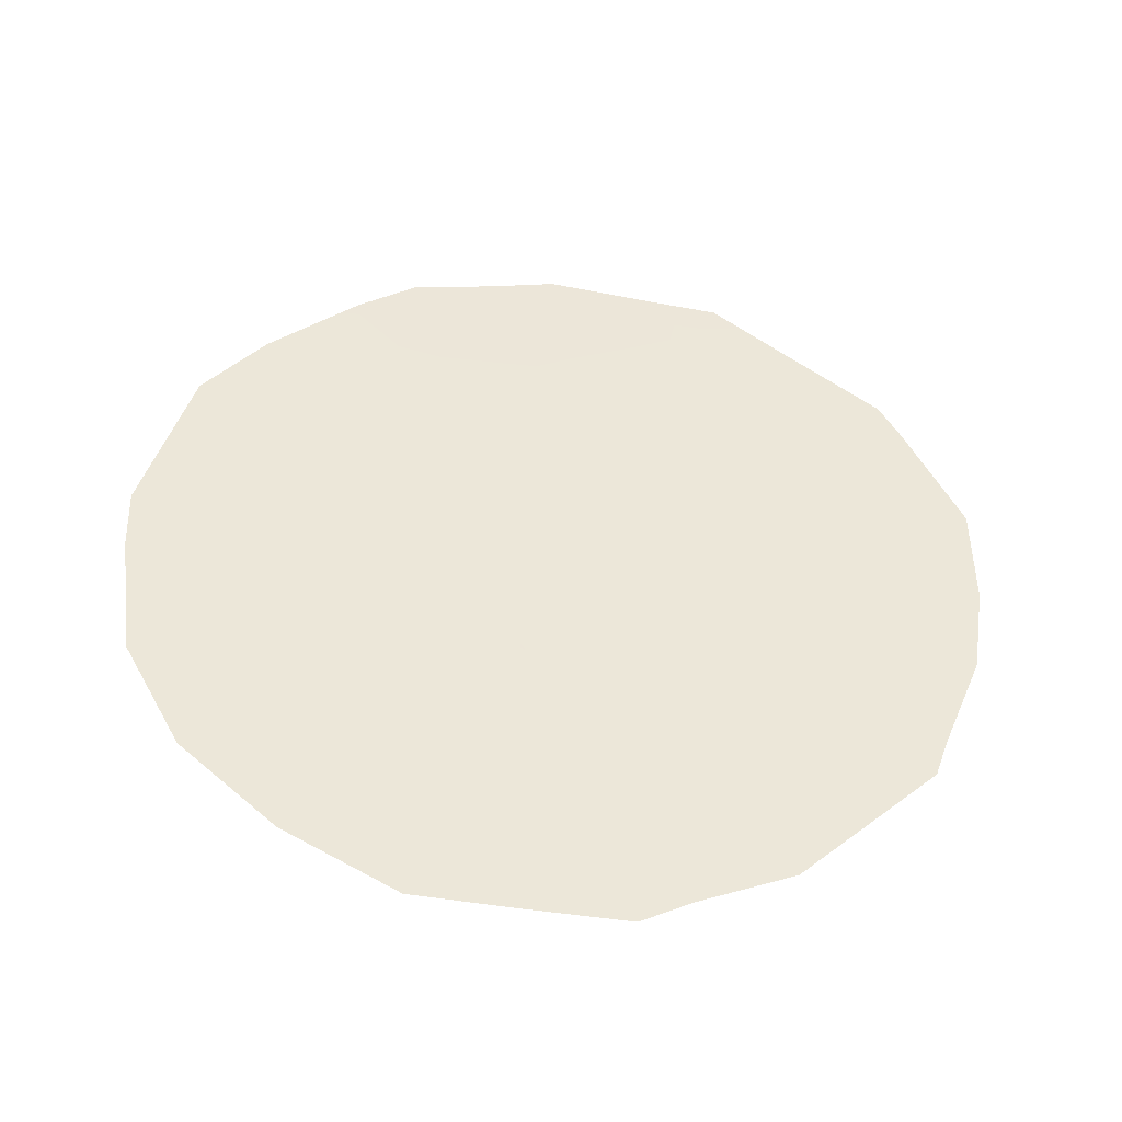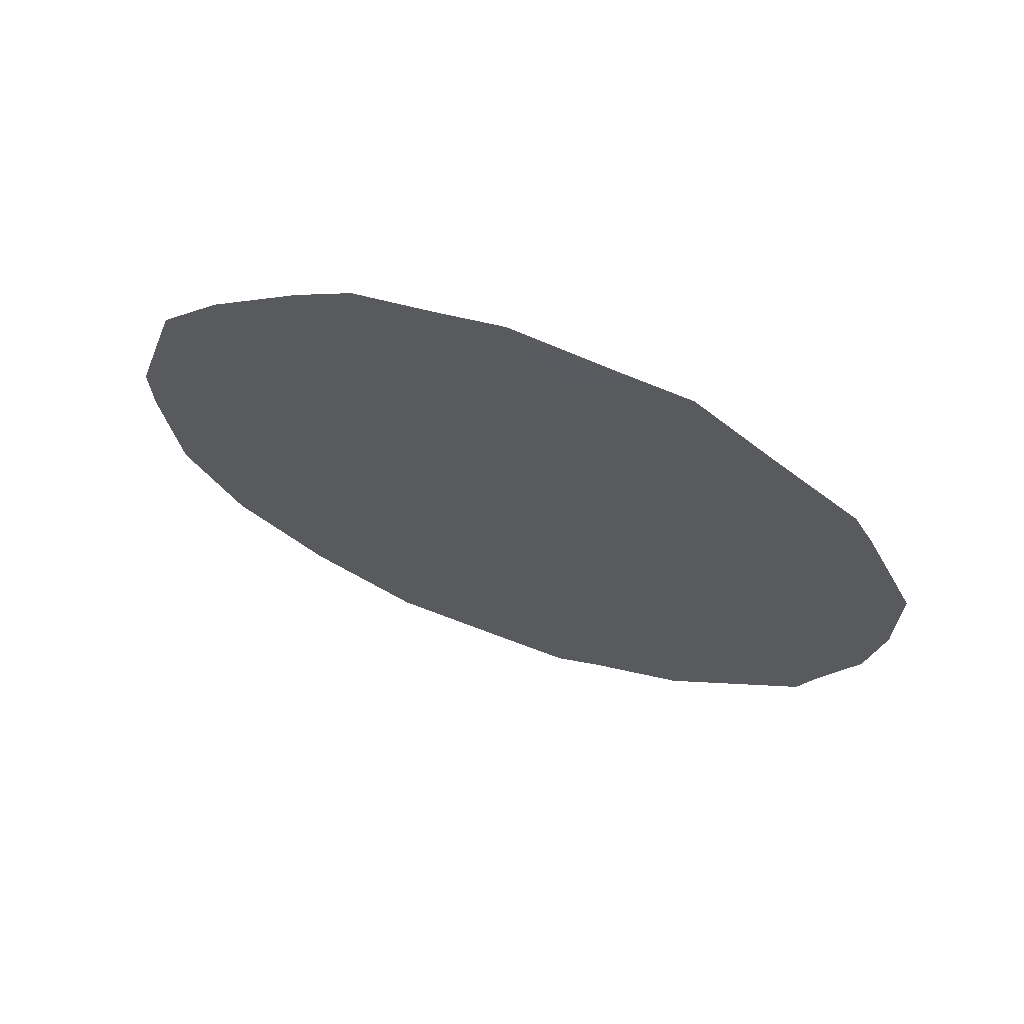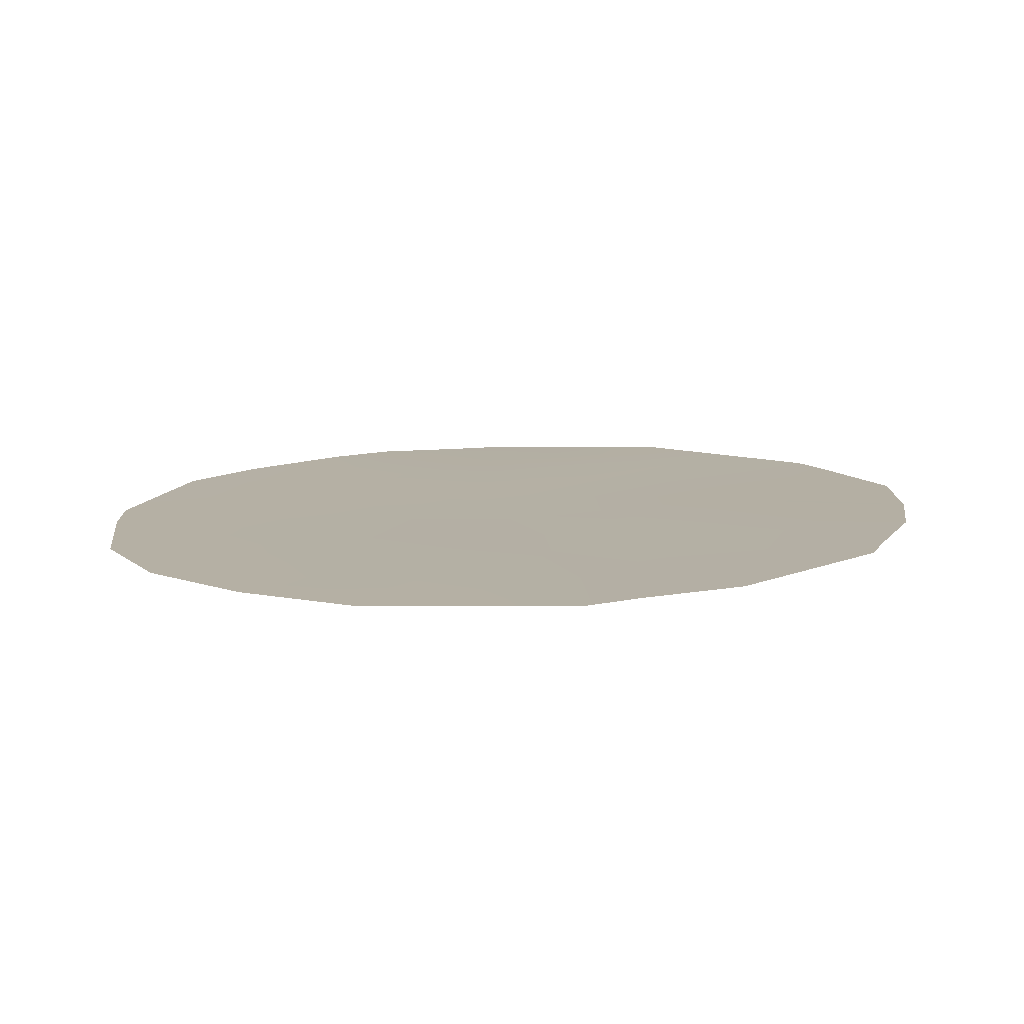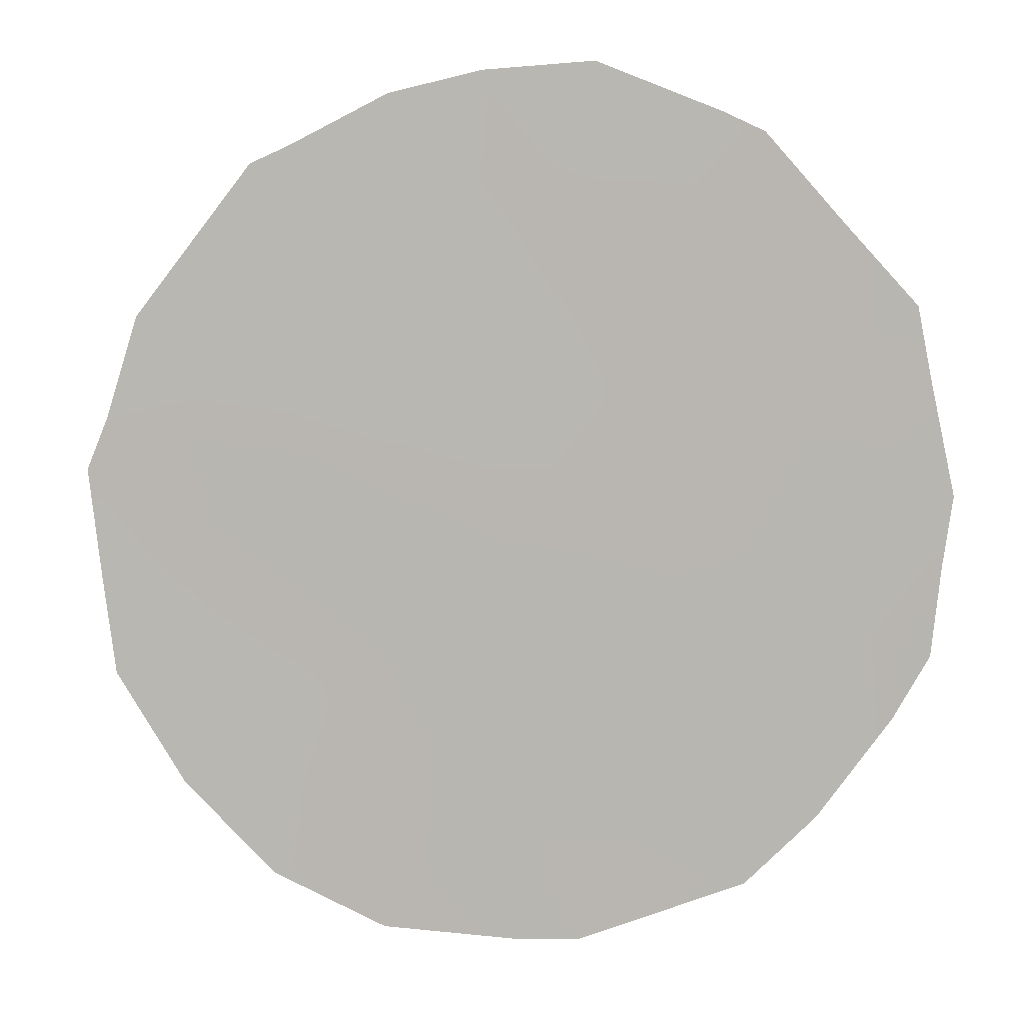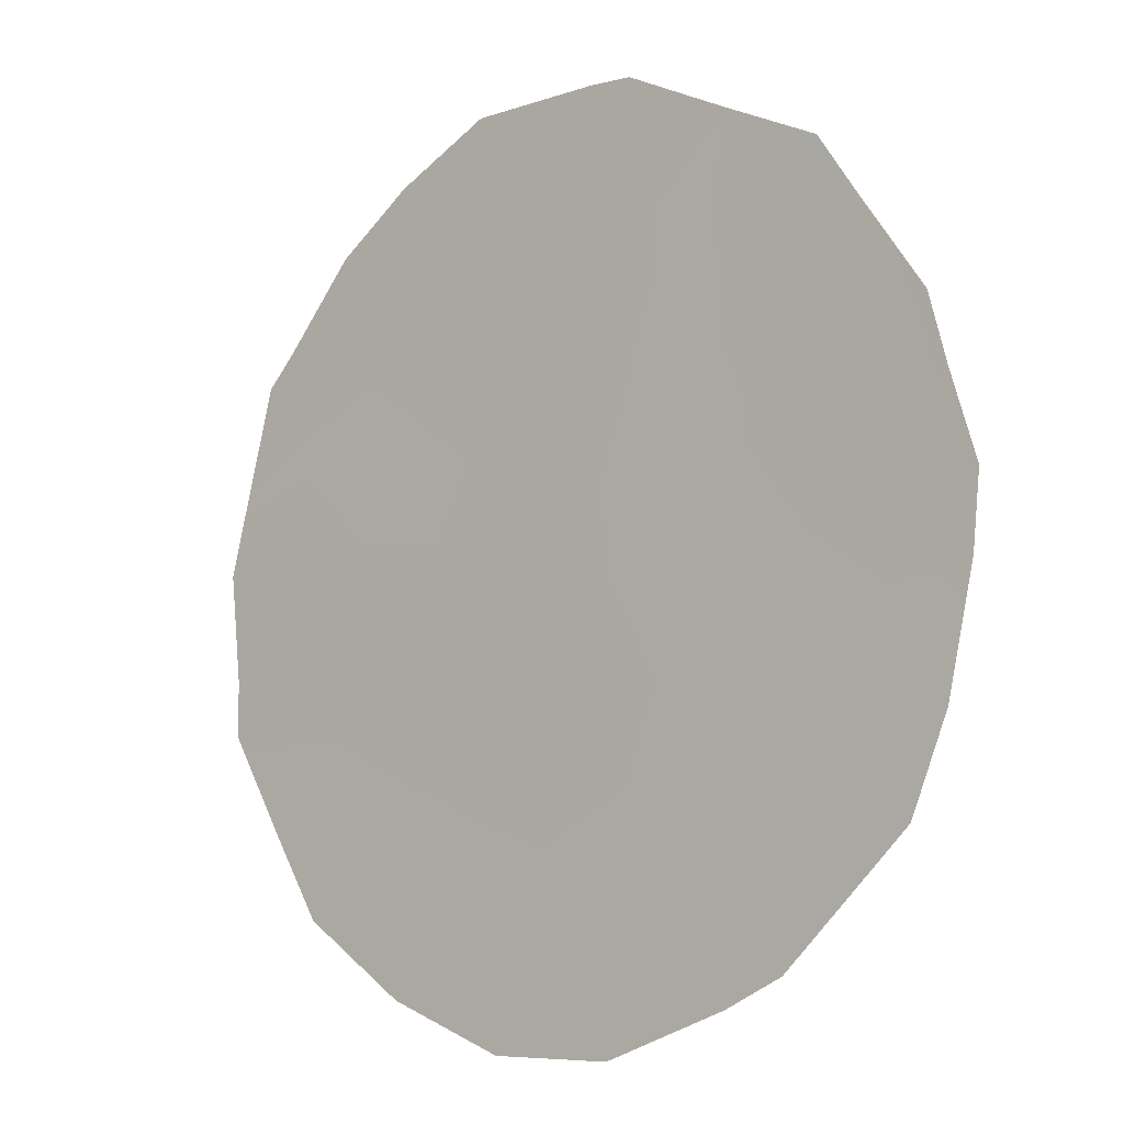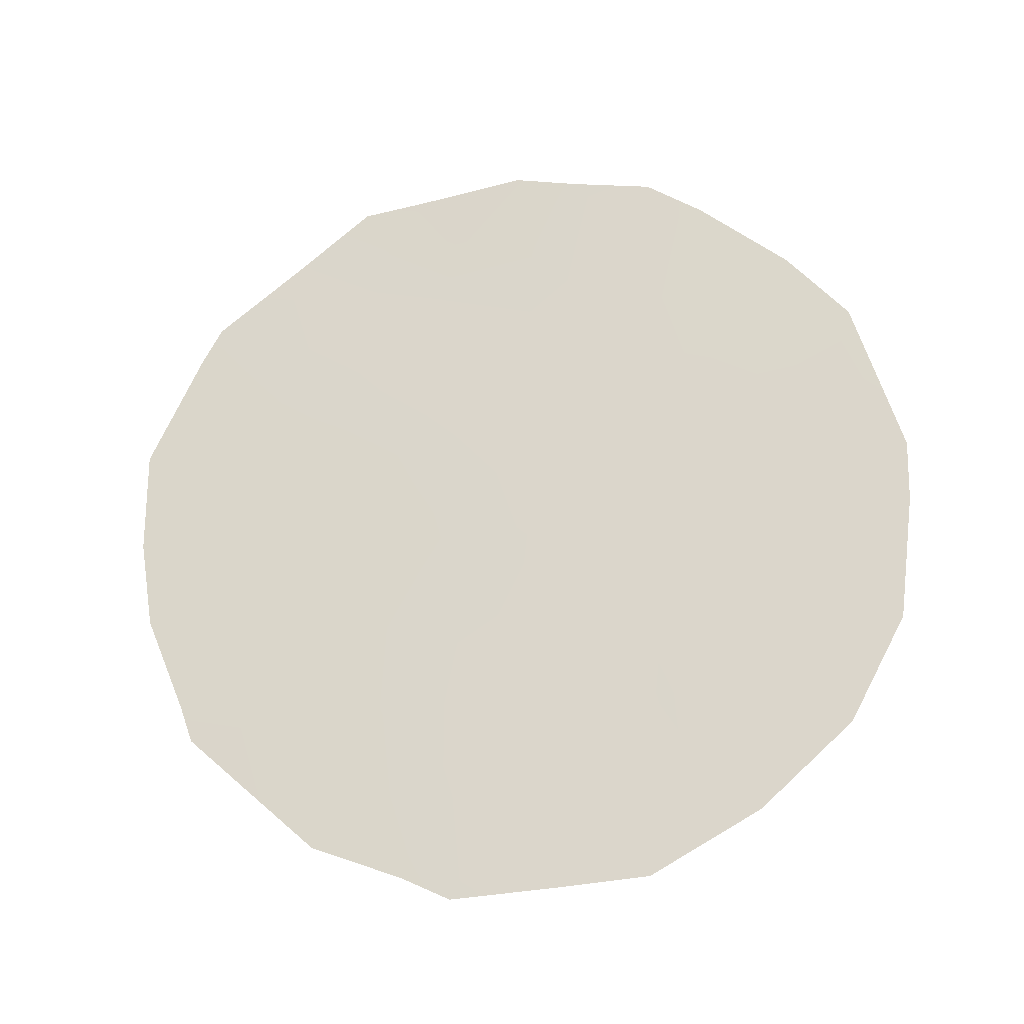
<metadata>
{"format":"obj","ext":"obj","renderer":"f3d","projection":"perspective","resolution":1024,"background":"white","views":[{"elev":-42.1,"azim":112.7,"up":"+Z"},{"elev":68.2,"azim":140.0,"up":"+Z"},{"elev":-77.4,"azim":121.0,"up":"+Z"},{"elev":-24.4,"azim":-82.0,"up":"+Y"},{"elev":-48.7,"azim":-44.5,"up":"+Y"},{"elev":-25.2,"azim":-47.4,"up":"+Z"}]}
</metadata>
<code>
v 81.14 81.85 22.98
v 81.28 81.53 24.85
v 83.18 78.39 21.11
v 83.37 78.14 19.03
v 82.52 79.47 22.75
v 81.41 81.5 19.28
v 82.72 79.07 24.69
v 82.06 80.31 21.15
v 80.3 83.33 22.31
v 82.44 79.73 19.33
v 83.48 77.82 23.22
v 80.74 82.47 24.76
v 80.3 83.26 24.08
v 83.85 77.31 18.78
v 82.38 79.59 25.49
v 82.81 78.87 25.34
v 82.04 80.17 25.64
v 81.14 81.75 25.41
v 81.48 81.15 25.49
v 81.55 81.34 17.46
v 81.06 82.17 17.84
v 83.12 78.37 24.95
v 79.93 83.95 22.52
v 80.19 83.45 23.69
v 79.95 83.97 21.44
v 80.35 83.38 19.1
v 80.27 83.5 19.49
v 83.38 78.14 17.94
v 84.13 76.79 19.86
v 84.2 76.64 21.16
v 81.8 80.9 17.21
v 82.83 79.13 17.33
v 83.93 77.03 23.44
v 83.6 77.58 24.18
v 84.2 76.62 21.79
v 81.6 81.03 23.25
v 81.69 80.82 24.95
v 81.17 81.76 23.97
v 80.7 82.58 23.61
v 82.17 80.01 24.58
v 82.13 80.12 23.49
v 81.65 81.13 18.26
v 81.21 81.88 18.45
v 82.63 79.25 23.73
v 83 78.64 22.97
v 81.94 80.6 19.31
v 82.27 79.98 20.26
v 81.73 80.92 20.23
v 82.79 79.1 20.21
v 82.92 78.91 19.23
v 83.28 78.26 20.02
v 83.73 77.43 21.55
v 82.33 79.81 21.93
v 81.15 81.93 20.18
v 81.47 81.33 21.23
v 83.03 78.74 18.37
v 80.69 82.63 22.65
v 80.35 83.2 23.09
v 80.56 82.9 21.75
v 83.11 78.42 23.99
v 82.84 78.94 22
v 83.34 78.08 22.21
v 82.11 80.34 18.36
v 82.6 79.39 21.13
v 83.8 77.29 22.48
v 84.06 76.83 22.65
v 80.41 83.19 21
v 80.04 83.85 20.51
v 82.61 79.47 18.38
v 80.79 82.62 18.31
v 82.33 79.97 17.67
v 82.35 79.95 17.27
v 81.06 82.02 22
v 83.7 77.55 19.72
v 82.01 80.34 22.58
v 80.89 82.35 21.05
v 81.65 80.91 24.17
v 81.87 80.62 21.91
v 80.6 82.88 20.25
v 83.69 77.53 20.61
v 80.82 82.55 19.29
v 81.51 81.21 22.32
f 1 38 39
f 7 16 15
f 2 19 18
f 75 41 36
f 20 43 21
f 2 37 19
f 2 18 12
f 44 45 60
f 7 22 16
f 46 47 48
f 9 58 23
f 9 23 25
f 81 27 26
f 49 50 51
f 4 28 14
f 3 80 52
f 42 20 31
f 41 44 40
f 55 78 82
f 56 32 28
f 55 54 48
f 57 39 58
f 23 58 24
f 59 73 57
f 11 33 34
f 7 60 22
f 45 61 62
f 63 46 42
f 53 64 61
f 65 35 66
f 62 52 65
f 50 69 56
f 81 70 43
f 71 31 72
f 69 63 71
f 76 59 67
f 47 49 64
f 2 38 77
f 38 1 36
f 12 38 2
f 38 12 39
f 13 39 12
f 15 40 7
f 17 40 15
f 36 41 77
f 42 6 43
f 42 43 20
f 37 40 17
f 37 17 19
f 7 44 60
f 44 5 45
f 60 45 11
f 6 46 48
f 46 10 47
f 48 47 8
f 3 49 51
f 49 10 50
f 51 50 4
f 30 80 29
f 80 30 52
f 35 52 30
f 41 5 44
f 40 44 7
f 6 54 81
f 4 56 28
f 8 78 55
f 55 76 54
f 48 54 6
f 9 57 58
f 57 1 39
f 58 13 24
f 39 13 58
f 9 59 57
f 59 76 73
f 57 73 1
f 34 60 11
f 60 34 22
f 11 45 62
f 45 5 61
f 62 61 3
f 63 10 46
f 42 46 6
f 5 53 61
f 53 8 64
f 61 64 3
f 11 65 33
f 66 33 65
f 79 67 68
f 81 79 27
f 68 27 79
f 11 62 65
f 62 3 52
f 65 52 35
f 4 50 56
f 50 10 69
f 56 69 32
f 6 81 43
f 81 26 70
f 43 70 21
f 72 32 71
f 32 69 71
f 69 10 63
f 59 9 25
f 25 67 59
f 68 67 25
f 8 47 64
f 47 10 49
f 64 49 3
f 14 74 4
f 74 14 29
f 75 5 41
f 36 82 75
f 75 53 5
f 76 55 73
f 8 55 48
f 4 74 51
f 80 51 74
f 77 38 36
f 2 77 37
f 37 77 40
f 77 41 40
f 80 74 29
f 78 75 82
f 79 54 76
f 79 76 67
f 78 8 53
f 81 54 79
f 51 80 3
f 75 78 53
f 55 82 73
f 1 73 82
f 82 36 1
f 31 71 63
f 31 63 42

</code>
